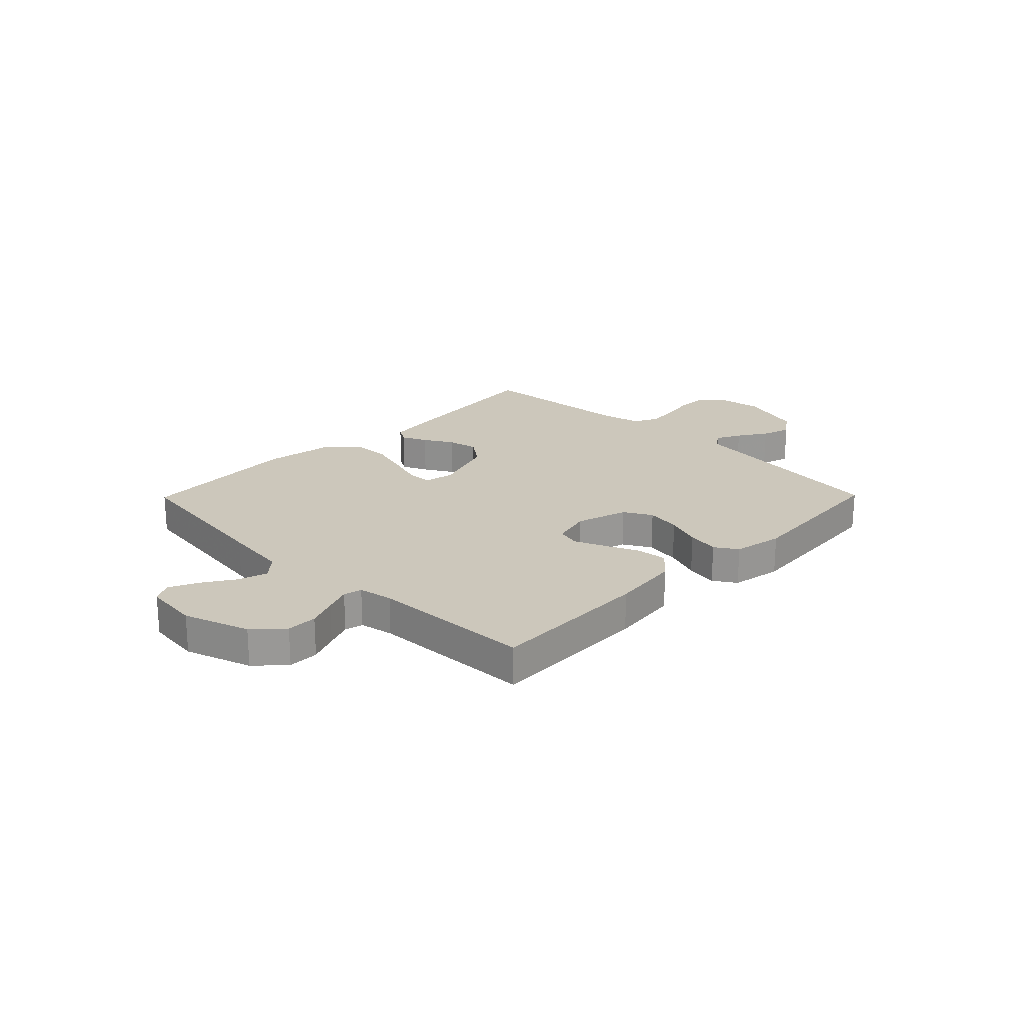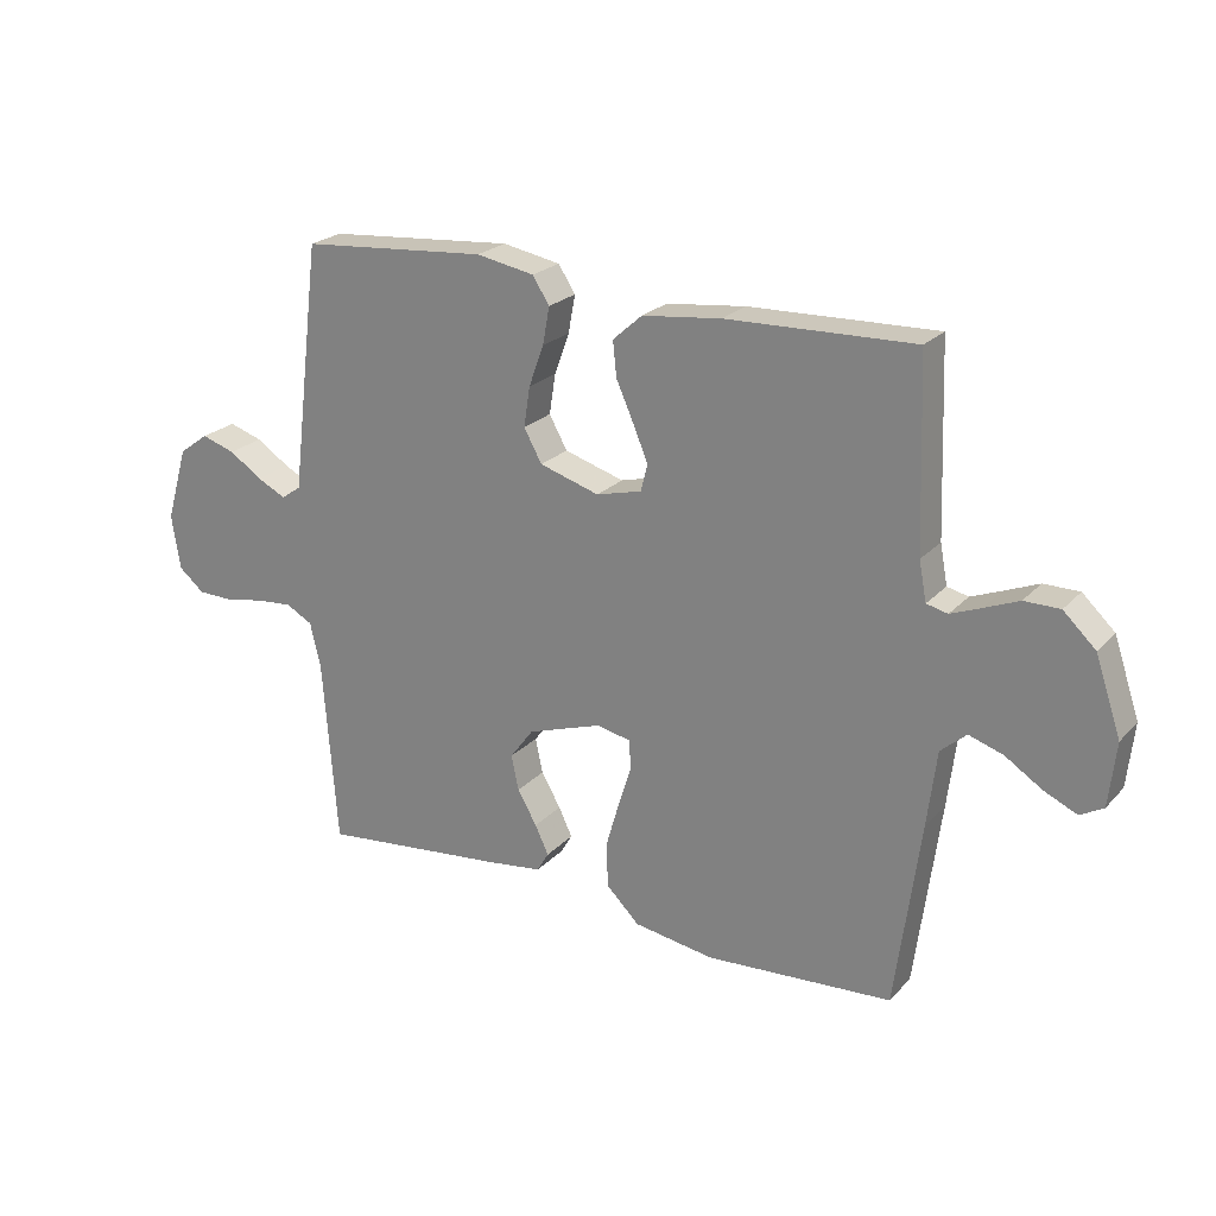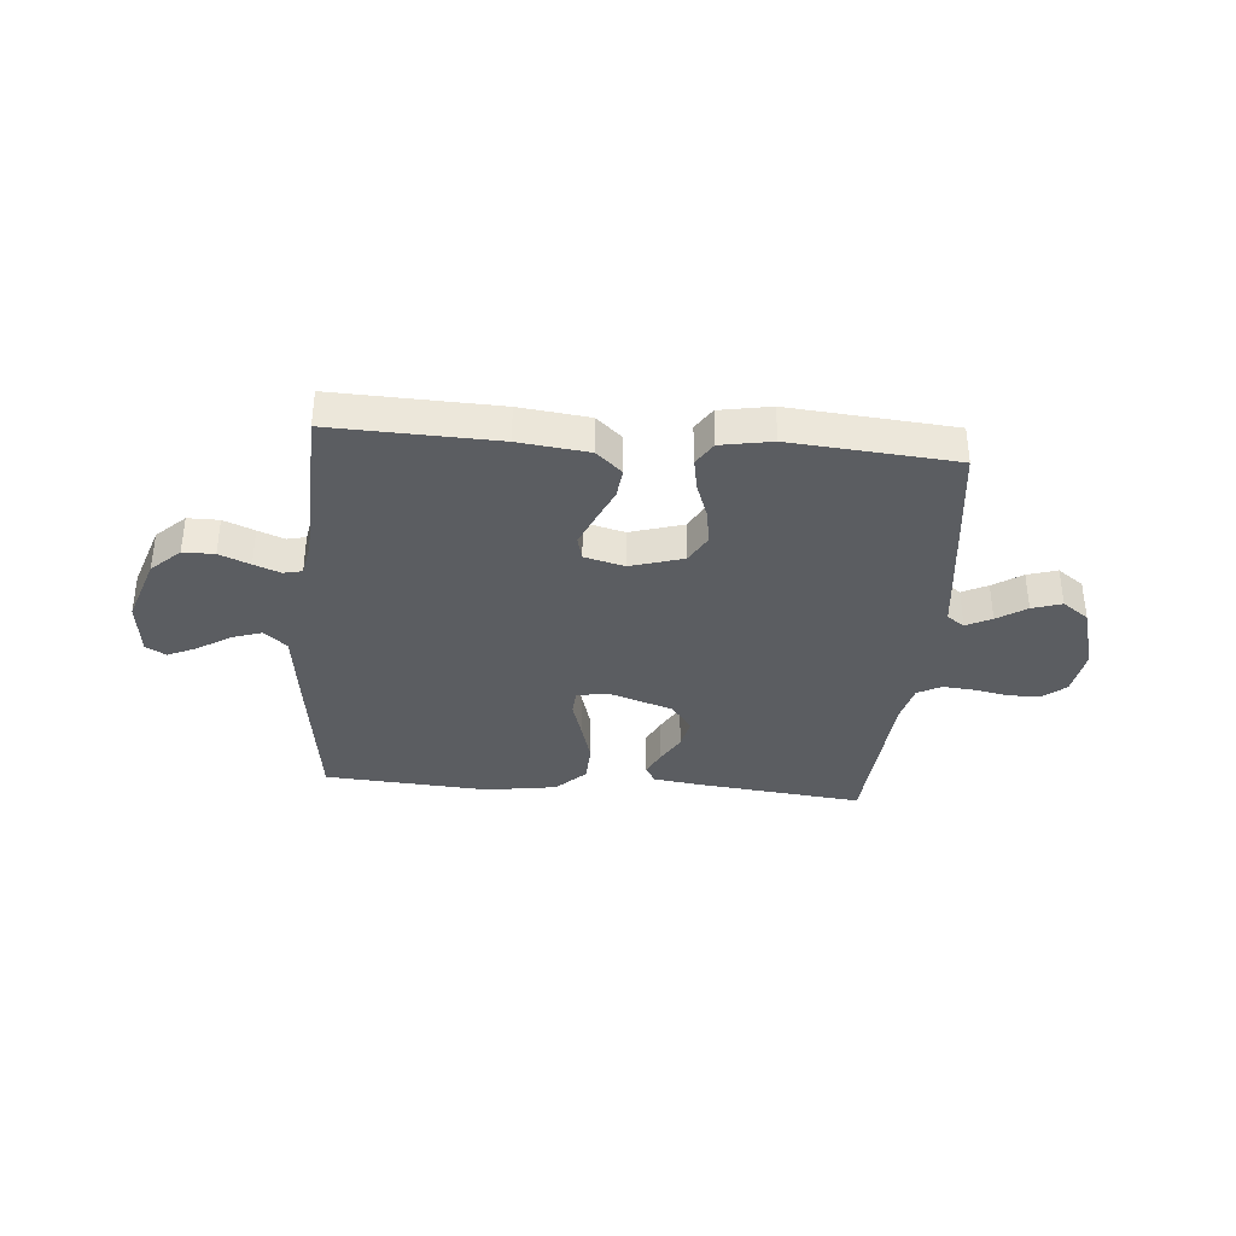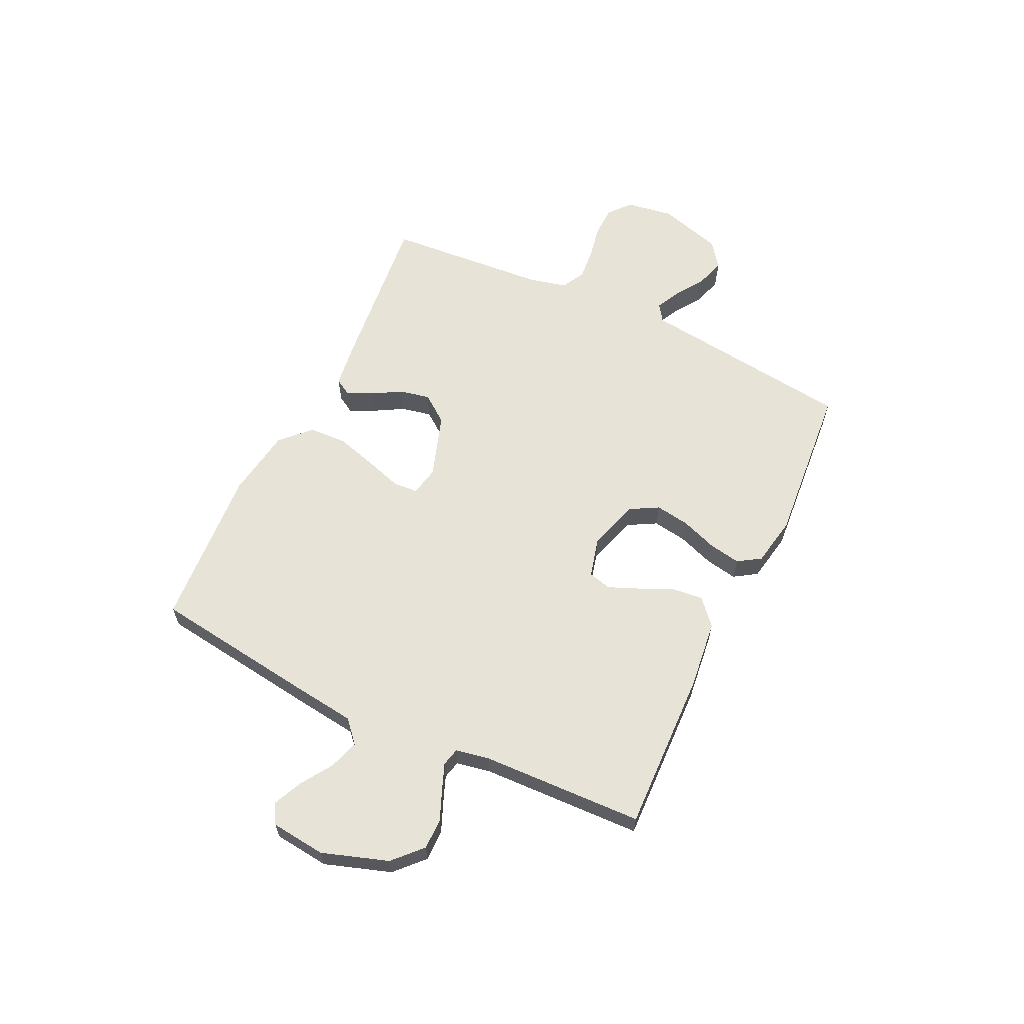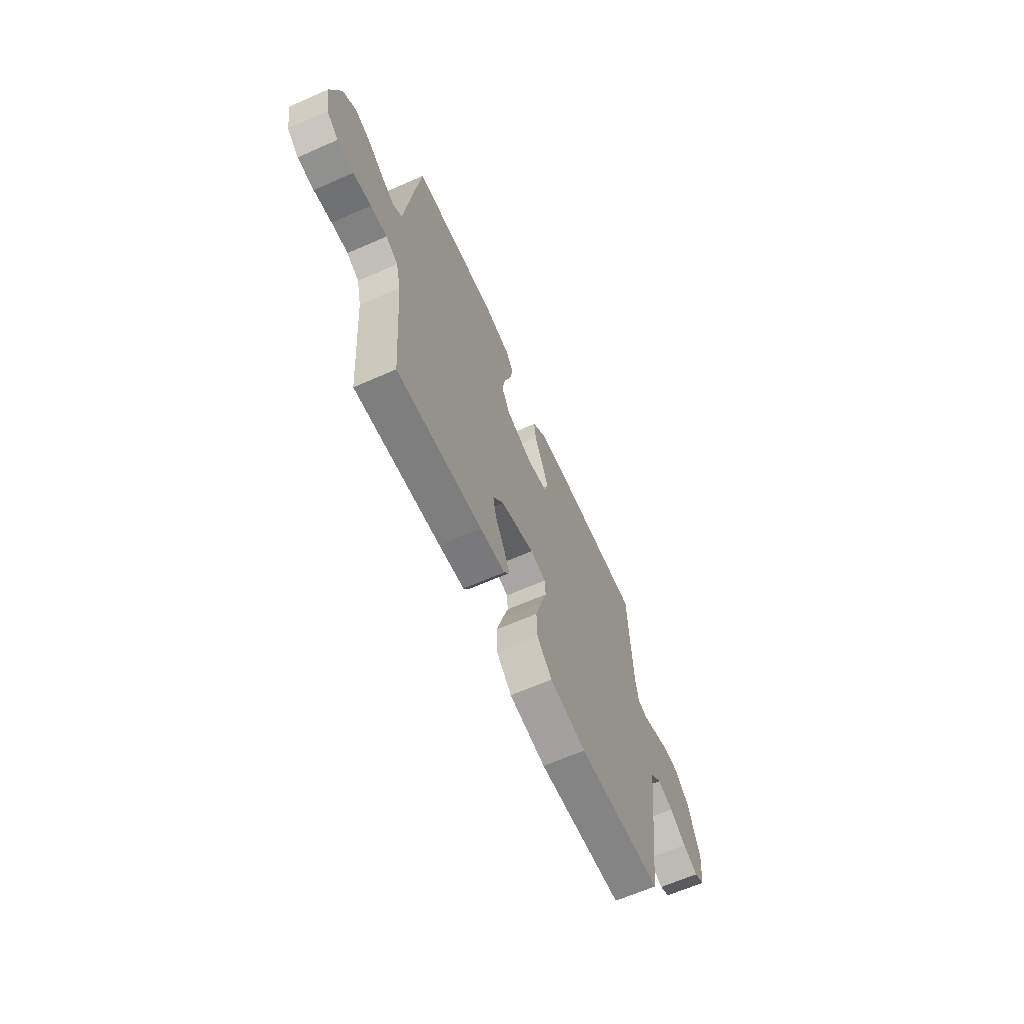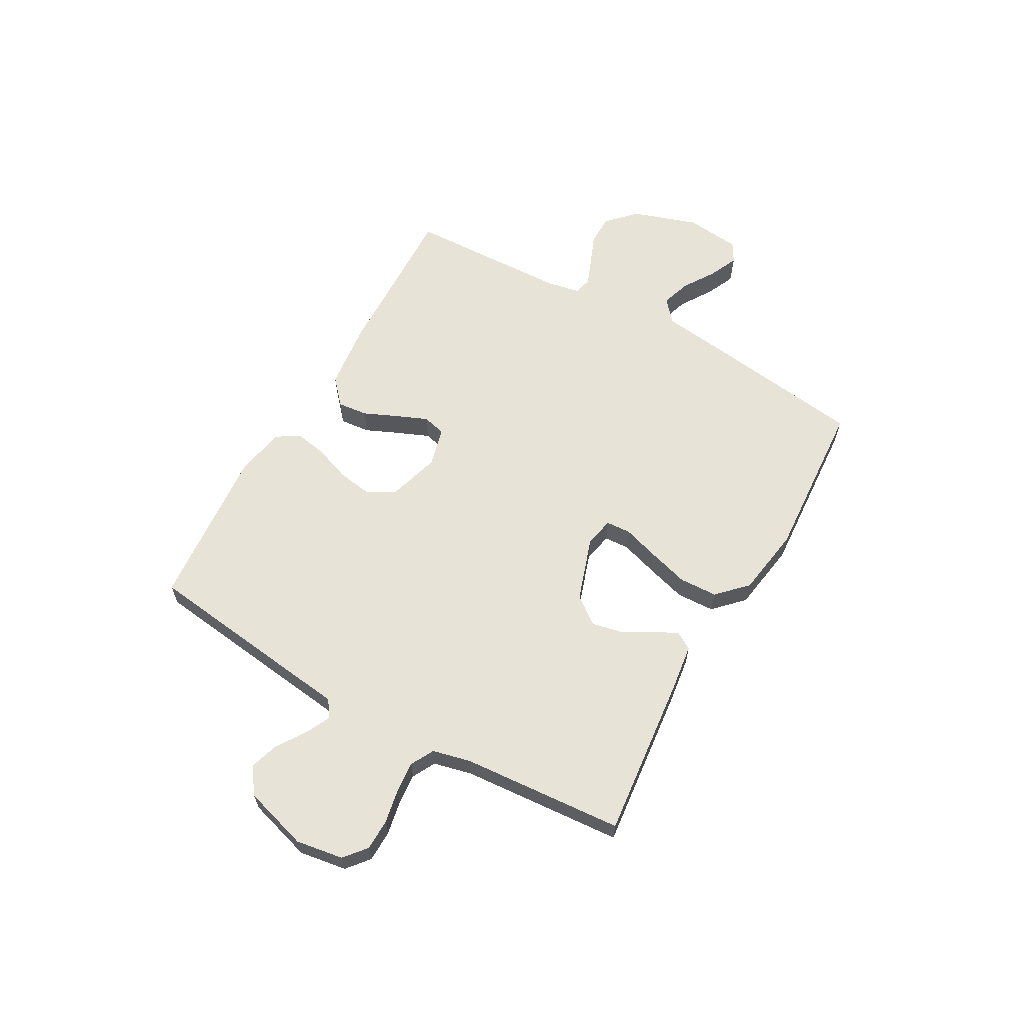
<metadata>
{"format":"obj","ext":"obj","renderer":"f3d","projection":"perspective","resolution":1024,"background":"white","views":[{"elev":21.7,"azim":-45.5,"up":"+Y"},{"elev":23.0,"azim":-149.0,"up":"+Z"},{"elev":-35.8,"azim":-4.9,"up":"+Y"},{"elev":61.9,"azim":-64.4,"up":"+Y"},{"elev":-64.7,"azim":113.9,"up":"+Z"},{"elev":62.3,"azim":119.5,"up":"+Y"}]}
</metadata>
<code>
v 0.5 0.07 0.5
v 0.537 0.07 0.2
v 0.549 0.07 0.101
v 0.581 0.07 0.079
v 0.627 0.07 0.102
v 0.68 0.07 0.137
v 0.734 0.07 0.154
v 0.782 0.07 0.119
v 0.817 0.07 0
v 0.803 0.07 -0.088
v 0.762 0.07 -0.122
v 0.704 0.07 -0.123
v 0.641 0.07 -0.111
v 0.583 0.07 -0.106
v 0.54 0.07 -0.129
v 0.523 0.07 -0.2
v 0.5 0.07 -0.5
v 0.2 0.07 -0.468
v 0.111 0.07 -0.456
v 0.092 0.07 -0.424
v 0.114 0.07 -0.378
v 0.145 0.07 -0.324
v 0.157 0.07 -0.268
v 0.119 0.07 -0.217
v 0 0.07 -0.177
v -0.055 0.07 -0.188
v -0.058 0.07 -0.234
v -0.037 0.07 -0.301
v -0.015 0.07 -0.377
v -0.018 0.07 -0.448
v -0.071 0.07 -0.5
v -0.2 0.07 -0.52
v -0.5 0.07 -0.5
v -0.54 0.07 -0.2
v -0.555 0.07 -0.079
v -0.596 0.07 -0.043
v -0.651 0.07 -0.061
v -0.71 0.07 -0.099
v -0.763 0.07 -0.123
v -0.8 0.07 -0.102
v -0.811 0.07 0
v -0.77 0.07 0.122
v -0.718 0.07 0.171
v -0.661 0.07 0.171
v -0.605 0.07 0.148
v -0.557 0.07 0.129
v -0.523 0.07 0.137
v -0.511 0.07 0.2
v -0.5 0.07 0.5
v -0.2 0.07 0.49
v -0.073 0.07 0.475
v -0.026 0.07 0.433
v -0.032 0.07 0.377
v -0.06 0.07 0.314
v -0.084 0.07 0.257
v -0.073 0.07 0.214
v 0 0.07 0.195
v 0.096 0.07 0.224
v 0.125 0.07 0.276
v 0.115 0.07 0.34
v 0.091 0.07 0.406
v 0.08 0.07 0.466
v 0.107 0.07 0.508
v 0.2 0.07 0.525
v 0.5 0 0.5
v 0.537 0 0.2
v 0.549 0 0.101
v 0.581 0 0.079
v 0.627 0 0.102
v 0.68 0 0.137
v 0.734 0 0.154
v 0.782 0 0.119
v 0.817 0 0
v 0.803 0 -0.088
v 0.762 0 -0.122
v 0.704 0 -0.123
v 0.641 0 -0.111
v 0.583 0 -0.106
v 0.54 0 -0.129
v 0.523 0 -0.2
v 0.5 0 -0.5
v 0.2 0 -0.468
v 0.111 0 -0.456
v 0.092 0 -0.424
v 0.114 0 -0.378
v 0.145 0 -0.324
v 0.157 0 -0.268
v 0.119 0 -0.217
v 0 0 -0.177
v -0.055 0 -0.188
v -0.058 0 -0.234
v -0.037 0 -0.301
v -0.015 0 -0.377
v -0.018 0 -0.448
v -0.071 0 -0.5
v -0.2 0 -0.52
v -0.5 0 -0.5
v -0.54 0 -0.2
v -0.555 0 -0.079
v -0.596 0 -0.043
v -0.651 0 -0.061
v -0.71 0 -0.099
v -0.763 0 -0.123
v -0.8 0 -0.102
v -0.811 0 0
v -0.77 0 0.122
v -0.718 0 0.171
v -0.661 0 0.171
v -0.605 0 0.148
v -0.557 0 0.129
v -0.523 0 0.137
v -0.511 0 0.2
v -0.5 0 0.5
v -0.2 0 0.49
v -0.073 0 0.475
v -0.026 0 0.433
v -0.032 0 0.377
v -0.06 0 0.314
v -0.084 0 0.257
v -0.073 0 0.214
v 0 0 0.195
v 0.096 0 0.224
v 0.125 0 0.276
v 0.115 0 0.34
v 0.091 0 0.406
v 0.08 0 0.466
v 0.107 0 0.508
v 0.2 0 0.525
f 1 2 3
f 64 1 3
f 63 64 3
f 62 63 3
f 61 62 3
f 60 61 3
f 59 60 3 4
f 58 59 4
f 57 58 4
f 52 53 54
f 51 52 54
f 50 51 54
f 49 50 54
f 48 49 54
f 47 48 54 55
f 43 44 45
f 42 43 45
f 41 42 45
f 40 41 45
f 39 40 45
f 38 39 45
f 37 38 45
f 36 37 45 46
f 35 36 46 47
f 34 35 47
f 33 34 47
f 32 33 47
f 31 32 47
f 30 31 47
f 29 30 47
f 28 29 47
f 27 28 47
f 20 21 22
f 19 20 22
f 18 19 22
f 17 18 22
f 16 17 22
f 15 16 22 23
f 14 15 23 24
f 11 12 13
f 10 11 13
f 9 10 13
f 8 9 13
f 7 8 13
f 6 7 13
f 5 6 13
f 4 5 13 14
f 14 24 25
f 4 14 25
f 57 4 25
f 47 55 56
f 27 47 56
f 26 27 56
f 25 26 56 57
f 67 66 65
f 67 65 128
f 67 128 127
f 67 127 126
f 67 126 125
f 67 125 124
f 68 67 124 123
f 68 123 122
f 68 122 121
f 118 117 116
f 118 116 115
f 118 115 114
f 118 114 113
f 118 113 112
f 119 118 112 111
f 109 108 107
f 109 107 106
f 109 106 105
f 109 105 104
f 109 104 103
f 109 103 102
f 109 102 101
f 110 109 101 100
f 111 110 100 99
f 111 99 98
f 111 98 97
f 111 97 96
f 111 96 95
f 111 95 94
f 111 94 93
f 111 93 92
f 111 92 91
f 86 85 84
f 86 84 83
f 86 83 82
f 86 82 81
f 86 81 80
f 87 86 80 79
f 88 87 79 78
f 77 76 75
f 77 75 74
f 77 74 73
f 77 73 72
f 77 72 71
f 77 71 70
f 77 70 69
f 78 77 69 68
f 89 88 78
f 89 78 68
f 89 68 121
f 120 119 111
f 120 111 91
f 120 91 90
f 121 120 90 89
f 1 65 66 2
f 2 66 67 3
f 3 67 68 4
f 4 68 69 5
f 5 69 70 6
f 6 70 71 7
f 7 71 72 8
f 8 72 73 9
f 9 73 74 10
f 10 74 75 11
f 11 75 76 12
f 12 76 77 13
f 13 77 78 14
f 14 78 79 15
f 15 79 80 16
f 16 80 81 17
f 17 81 82 18
f 18 82 83 19
f 19 83 84 20
f 20 84 85 21
f 21 85 86 22
f 22 86 87 23
f 23 87 88 24
f 24 88 89 25
f 25 89 90 26
f 26 90 91 27
f 27 91 92 28
f 28 92 93 29
f 29 93 94 30
f 30 94 95 31
f 31 95 96 32
f 32 96 97 33
f 33 97 98 34
f 34 98 99 35
f 35 99 100 36
f 36 100 101 37
f 37 101 102 38
f 38 102 103 39
f 39 103 104 40
f 40 104 105 41
f 41 105 106 42
f 42 106 107 43
f 43 107 108 44
f 44 108 109 45
f 45 109 110 46
f 46 110 111 47
f 47 111 112 48
f 48 112 113 49
f 49 113 114 50
f 50 114 115 51
f 51 115 116 52
f 52 116 117 53
f 53 117 118 54
f 54 118 119 55
f 55 119 120 56
f 56 120 121 57
f 57 121 122 58
f 58 122 123 59
f 59 123 124 60
f 60 124 125 61
f 61 125 126 62
f 62 126 127 63
f 63 127 128 64
f 64 128 65 1

</code>
